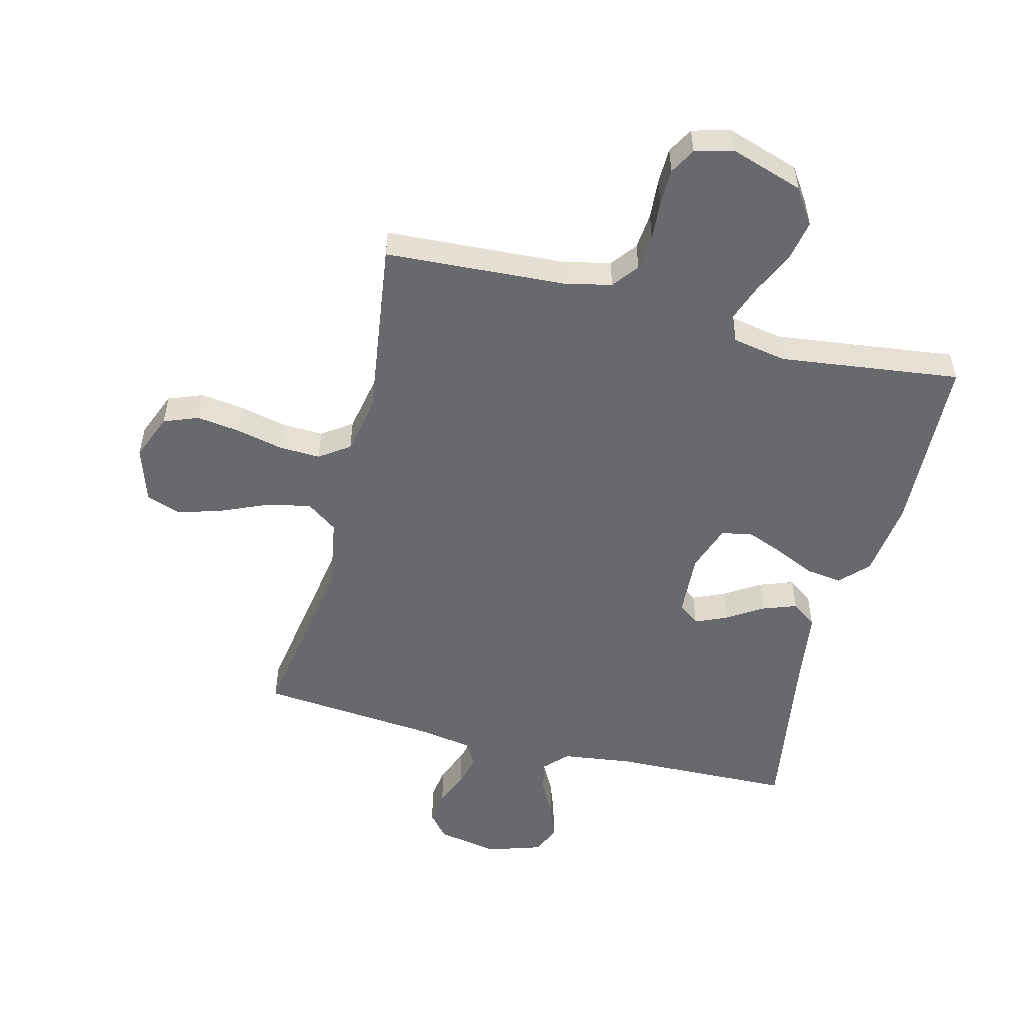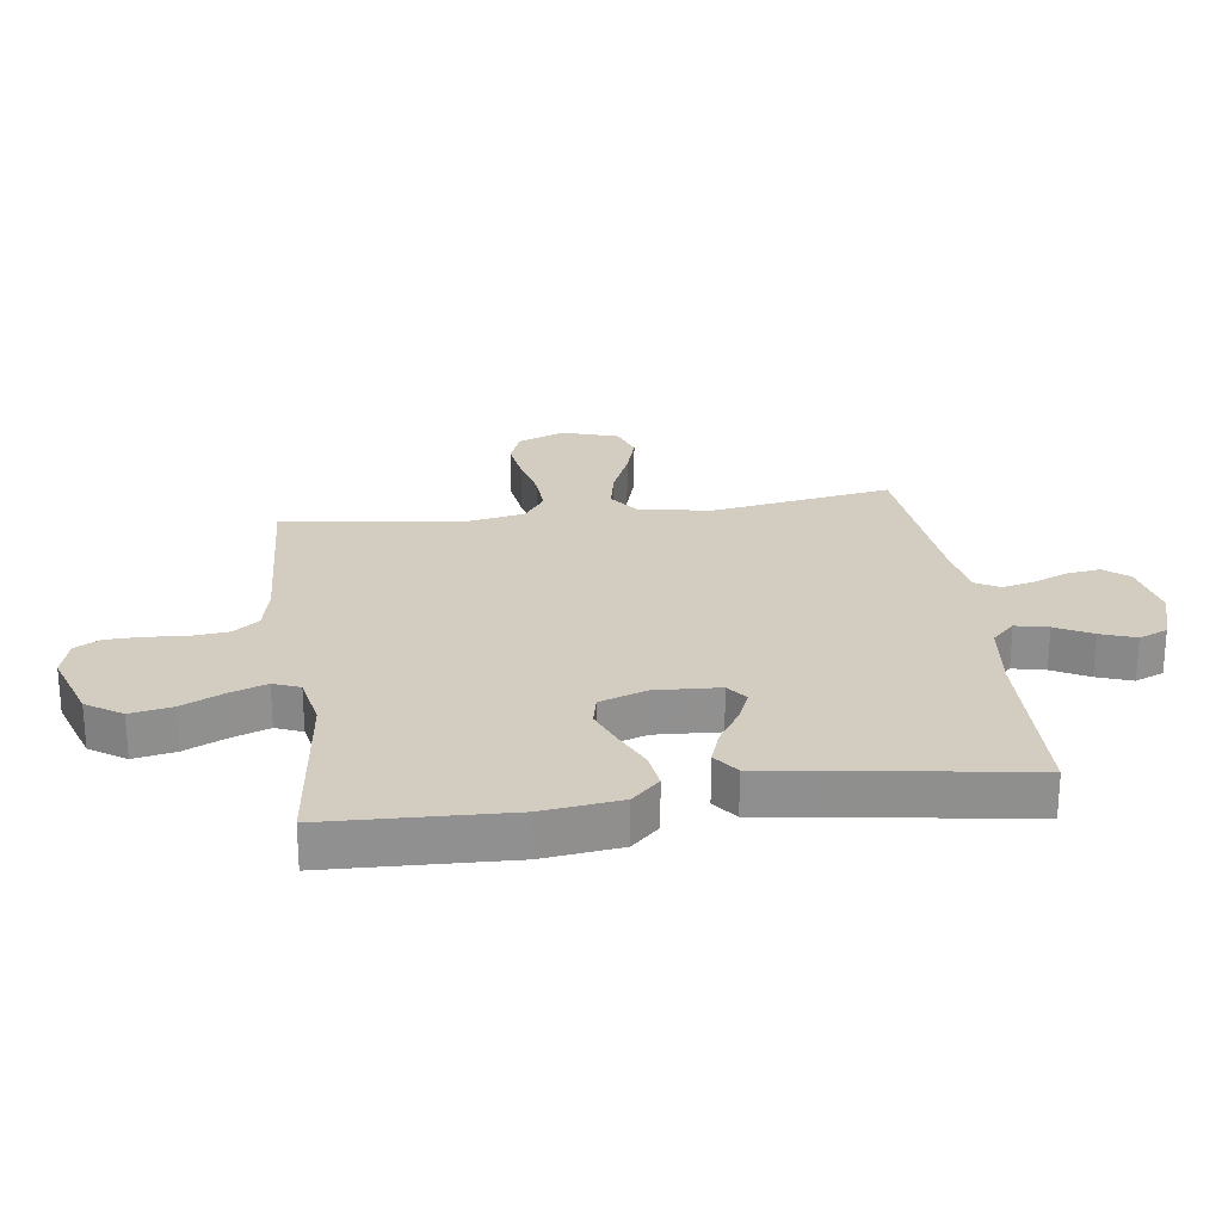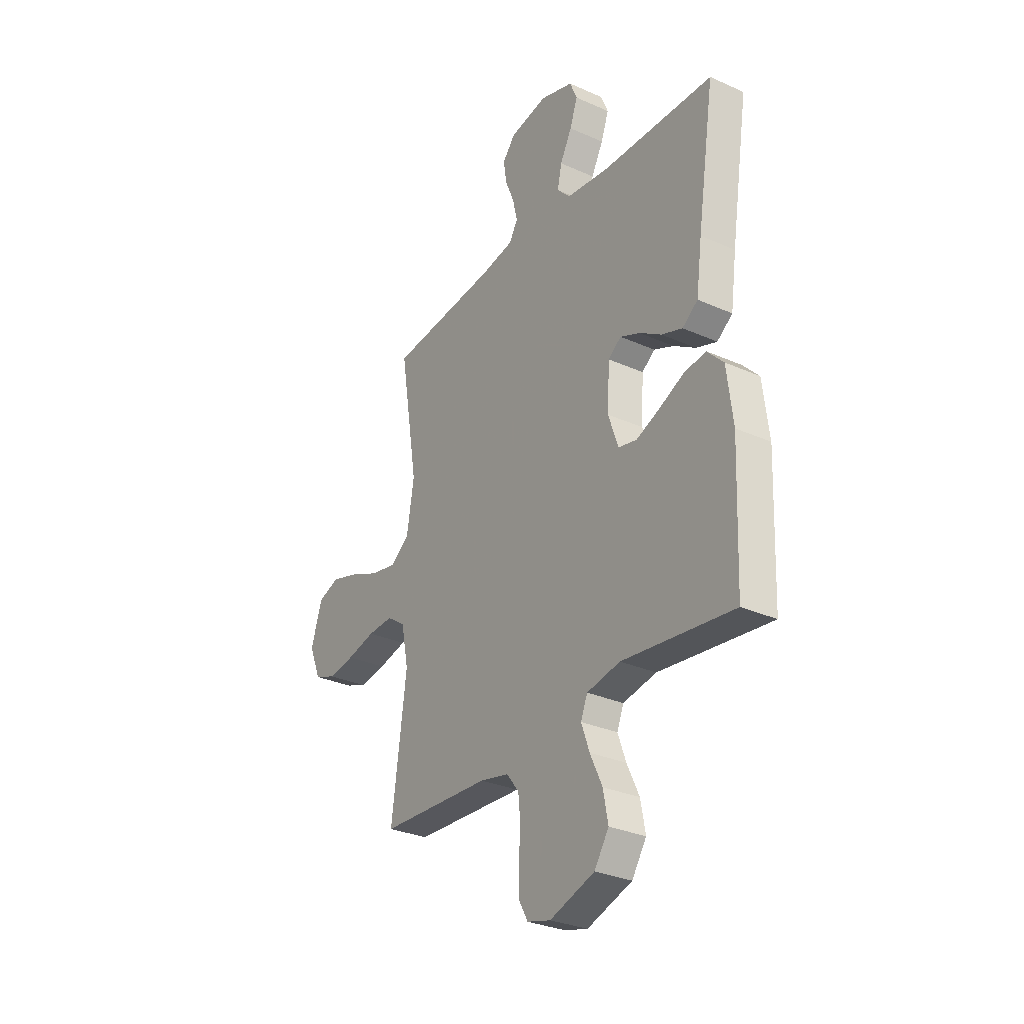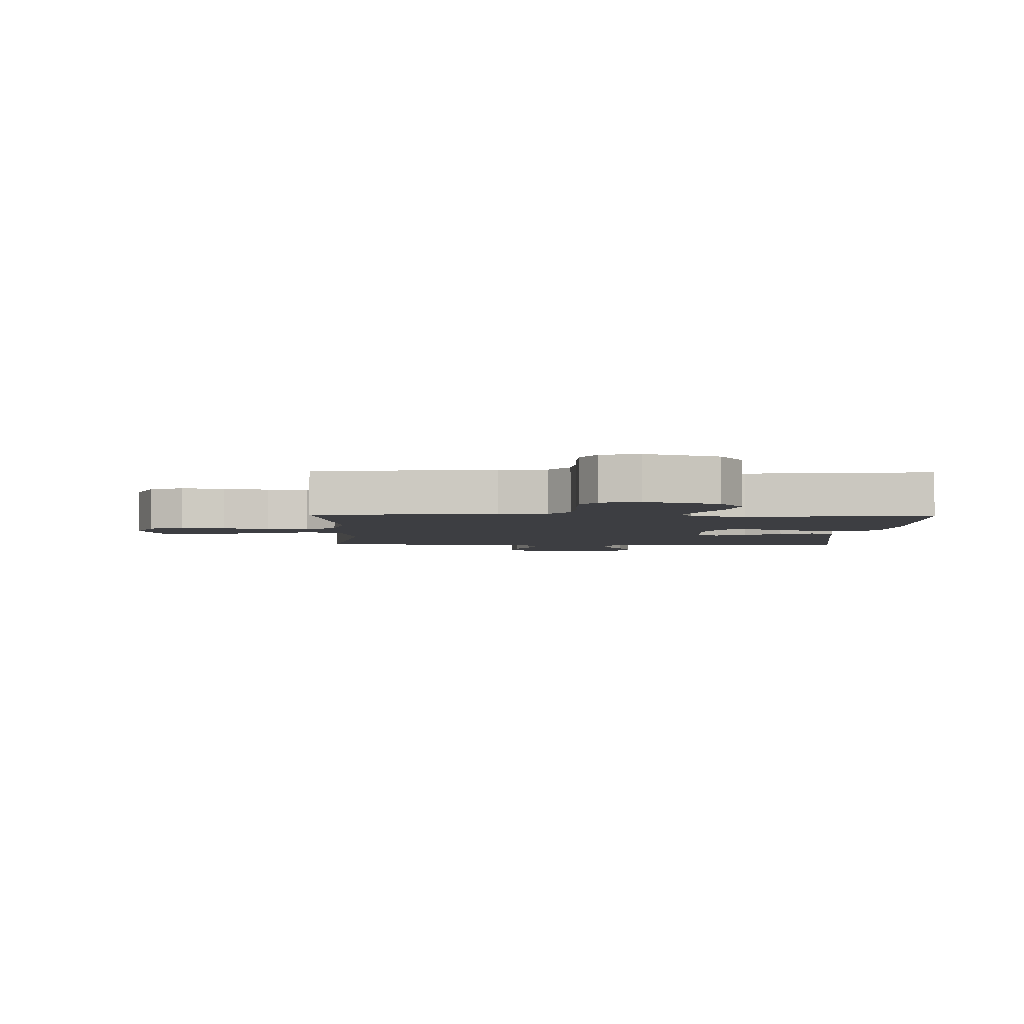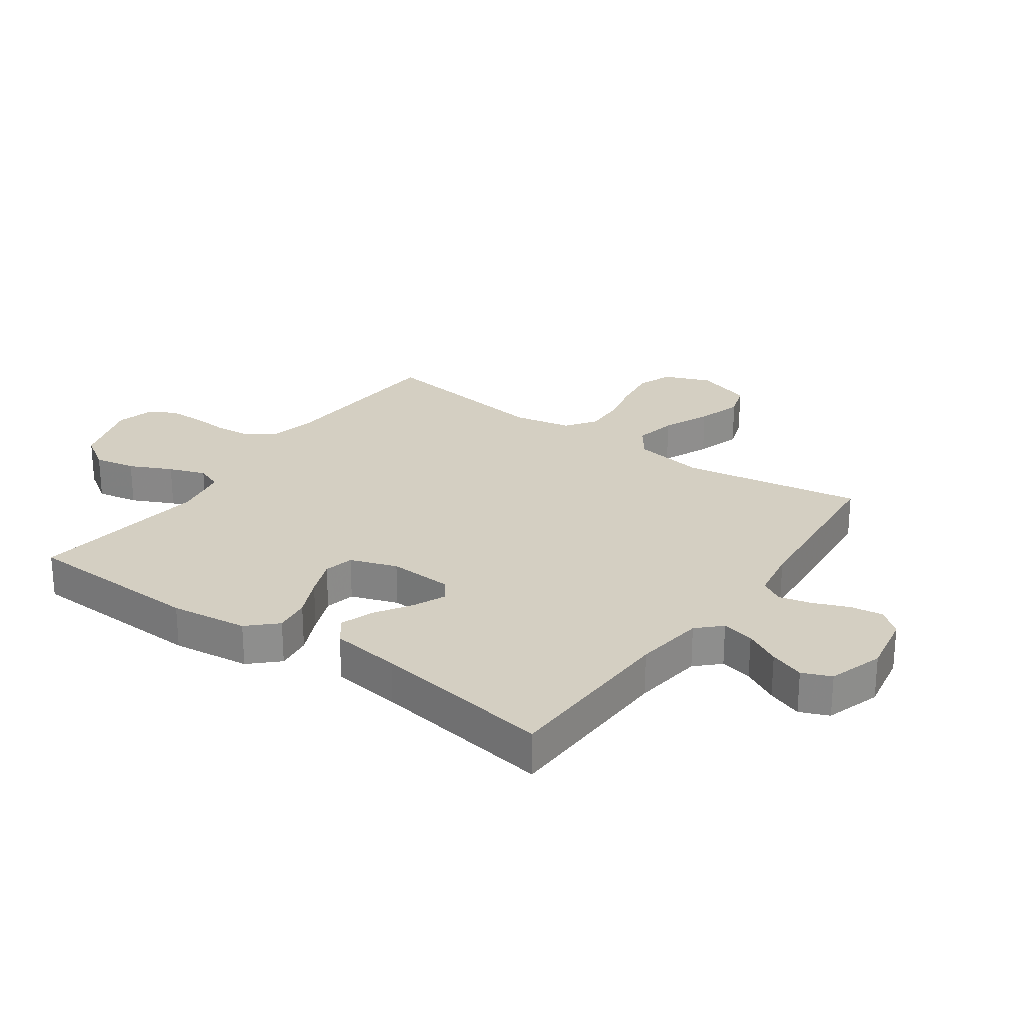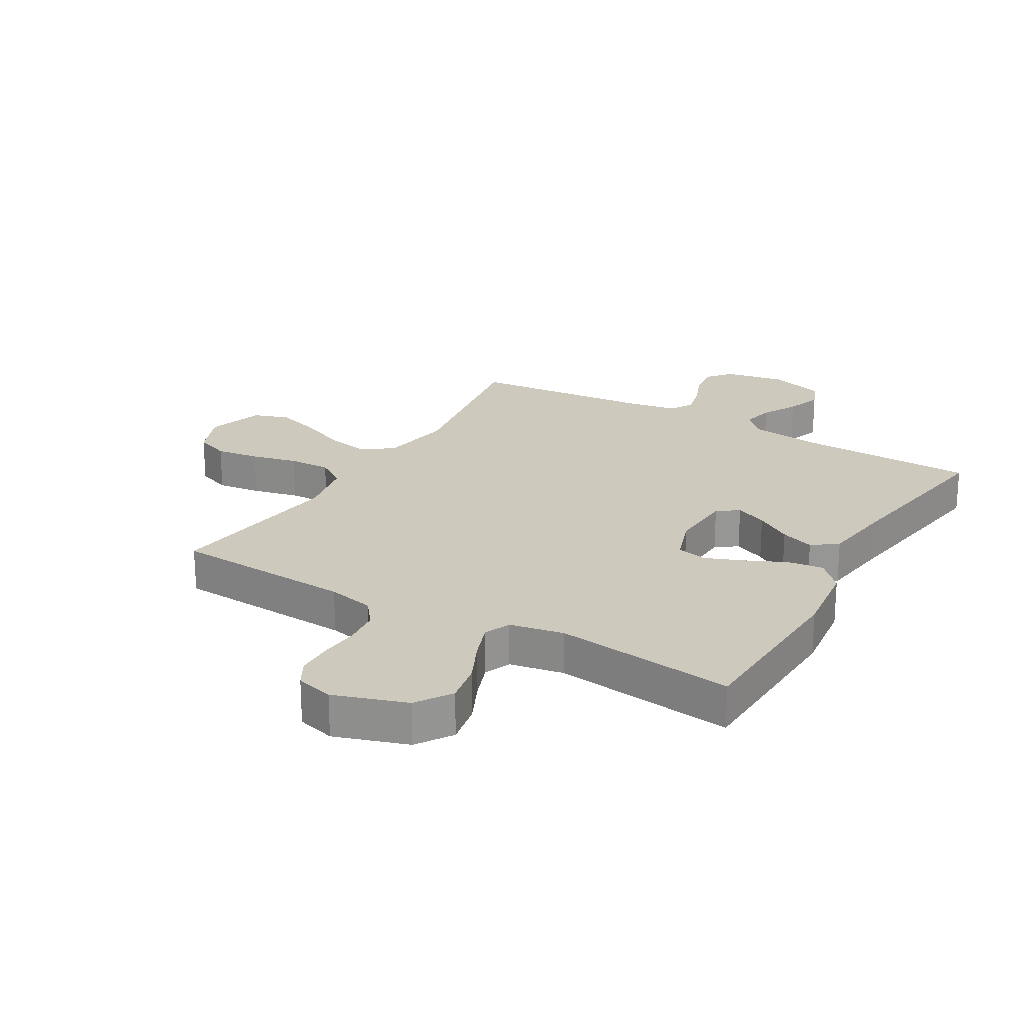
<metadata>
{"format":"obj","ext":"obj","renderer":"f3d","projection":"perspective","resolution":1024,"background":"white","views":[{"elev":-52.7,"azim":165.9,"up":"+Y"},{"elev":24.6,"azim":-97.8,"up":"+Y"},{"elev":-30.2,"azim":-123.0,"up":"+Z"},{"elev":-3.5,"azim":178.1,"up":"+Y"},{"elev":25.5,"azim":-54.6,"up":"+Y"},{"elev":22.7,"azim":-149.7,"up":"+Y"}]}
</metadata>
<code>
v -0.5 0.07 -0.5
v -0.512 0.07 -0.2
v -0.496 0.07 -0.071
v -0.452 0.07 -0.025
v -0.392 0.07 -0.033
v -0.325 0.07 -0.064
v -0.262 0.07 -0.089
v -0.212 0.07 -0.078
v -0.185 0.07 0
v -0.191 0.07 0.107
v -0.226 0.07 0.133
v -0.279 0.07 0.11
v -0.339 0.07 0.072
v -0.395 0.07 0.052
v -0.437 0.07 0.083
v -0.453 0.07 0.2
v -0.5 0.07 0.5
v -0.2 0.07 0.508
v -0.083 0.07 0.523
v -0.046 0.07 0.561
v -0.058 0.07 0.615
v -0.09 0.07 0.675
v -0.111 0.07 0.733
v -0.091 0.07 0.781
v 0 0.07 0.81
v 0.102 0.07 0.791
v 0.136 0.07 0.75
v 0.128 0.07 0.695
v 0.104 0.07 0.636
v 0.091 0.07 0.582
v 0.114 0.07 0.543
v 0.2 0.07 0.528
v 0.5 0.07 0.5
v 0.451 0.07 0.2
v 0.471 0.07 0.08
v 0.522 0.07 0.043
v 0.593 0.07 0.057
v 0.672 0.07 0.091
v 0.747 0.07 0.114
v 0.805 0.07 0.094
v 0.835 0.07 0
v 0.804 0.07 -0.077
v 0.747 0.07 -0.099
v 0.674 0.07 -0.089
v 0.597 0.07 -0.071
v 0.528 0.07 -0.068
v 0.478 0.07 -0.103
v 0.459 0.07 -0.2
v 0.5 0.07 -0.5
v 0.2 0.07 -0.517
v 0.122 0.07 -0.534
v 0.089 0.07 -0.577
v 0.083 0.07 -0.637
v 0.088 0.07 -0.703
v 0.087 0.07 -0.763
v 0.063 0.07 -0.806
v 0 0.07 -0.823
v -0.121 0.07 -0.783
v -0.16 0.07 -0.724
v -0.147 0.07 -0.655
v -0.114 0.07 -0.585
v -0.092 0.07 -0.524
v -0.11 0.07 -0.48
v -0.2 0.07 -0.463
v -0.5 0 -0.5
v -0.512 0 -0.2
v -0.496 0 -0.071
v -0.452 0 -0.025
v -0.392 0 -0.033
v -0.325 0 -0.064
v -0.262 0 -0.089
v -0.212 0 -0.078
v -0.185 0 0
v -0.191 0 0.107
v -0.226 0 0.133
v -0.279 0 0.11
v -0.339 0 0.072
v -0.395 0 0.052
v -0.437 0 0.083
v -0.453 0 0.2
v -0.5 0 0.5
v -0.2 0 0.508
v -0.083 0 0.523
v -0.046 0 0.561
v -0.058 0 0.615
v -0.09 0 0.675
v -0.111 0 0.733
v -0.091 0 0.781
v 0 0 0.81
v 0.102 0 0.791
v 0.136 0 0.75
v 0.128 0 0.695
v 0.104 0 0.636
v 0.091 0 0.582
v 0.114 0 0.543
v 0.2 0 0.528
v 0.5 0 0.5
v 0.451 0 0.2
v 0.471 0 0.08
v 0.522 0 0.043
v 0.593 0 0.057
v 0.672 0 0.091
v 0.747 0 0.114
v 0.805 0 0.094
v 0.835 0 0
v 0.804 0 -0.077
v 0.747 0 -0.099
v 0.674 0 -0.089
v 0.597 0 -0.071
v 0.528 0 -0.068
v 0.478 0 -0.103
v 0.459 0 -0.2
v 0.5 0 -0.5
v 0.2 0 -0.517
v 0.122 0 -0.534
v 0.089 0 -0.577
v 0.083 0 -0.637
v 0.088 0 -0.703
v 0.087 0 -0.763
v 0.063 0 -0.806
v 0 0 -0.823
v -0.121 0 -0.783
v -0.16 0 -0.724
v -0.147 0 -0.655
v -0.114 0 -0.585
v -0.092 0 -0.524
v -0.11 0 -0.48
v -0.2 0 -0.463
f 59 60 61
f 58 59 61
f 57 58 61
f 56 57 61
f 55 56 61
f 54 55 61
f 53 54 61
f 52 53 61 62
f 51 52 62 63
f 48 49 50
f 50 51 63
f 48 50 63
f 47 48 63
f 43 44 45
f 42 43 45
f 41 42 45
f 40 41 45
f 39 40 45
f 38 39 45
f 37 38 45
f 36 37 45 46
f 47 63 64
f 46 47 64
f 36 46 64
f 35 36 64
f 27 28 29
f 26 27 29
f 25 26 29
f 24 25 29
f 23 24 29
f 22 23 29
f 21 22 29
f 20 21 29 30
f 19 20 30 31
f 16 17 18
f 19 31 32
f 18 19 32
f 16 18 32
f 15 16 32
f 14 15 32
f 13 14 32
f 12 13 32
f 4 5 6
f 3 4 6
f 2 3 6
f 1 2 6
f 64 1 6
f 64 6 7
f 34 35 64
f 11 12 32 33
f 10 11 33 34
f 9 10 34
f 8 9 34 64
f 7 8 64
f 125 124 123
f 125 123 122
f 125 122 121
f 125 121 120
f 125 120 119
f 125 119 118
f 125 118 117
f 126 125 117 116
f 127 126 116 115
f 114 113 112
f 127 115 114
f 127 114 112
f 127 112 111
f 109 108 107
f 109 107 106
f 109 106 105
f 109 105 104
f 109 104 103
f 109 103 102
f 109 102 101
f 110 109 101 100
f 128 127 111
f 128 111 110
f 128 110 100
f 128 100 99
f 93 92 91
f 93 91 90
f 93 90 89
f 93 89 88
f 93 88 87
f 93 87 86
f 93 86 85
f 94 93 85 84
f 95 94 84 83
f 82 81 80
f 96 95 83
f 96 83 82
f 96 82 80
f 96 80 79
f 96 79 78
f 96 78 77
f 96 77 76
f 70 69 68
f 70 68 67
f 70 67 66
f 70 66 65
f 70 65 128
f 71 70 128
f 128 99 98
f 97 96 76 75
f 98 97 75 74
f 98 74 73
f 128 98 73 72
f 128 72 71
f 1 65 66 2
f 2 66 67 3
f 3 67 68 4
f 4 68 69 5
f 5 69 70 6
f 6 70 71 7
f 7 71 72 8
f 8 72 73 9
f 9 73 74 10
f 10 74 75 11
f 11 75 76 12
f 12 76 77 13
f 13 77 78 14
f 14 78 79 15
f 15 79 80 16
f 16 80 81 17
f 17 81 82 18
f 18 82 83 19
f 19 83 84 20
f 20 84 85 21
f 21 85 86 22
f 22 86 87 23
f 23 87 88 24
f 24 88 89 25
f 25 89 90 26
f 26 90 91 27
f 27 91 92 28
f 28 92 93 29
f 29 93 94 30
f 30 94 95 31
f 31 95 96 32
f 32 96 97 33
f 33 97 98 34
f 34 98 99 35
f 35 99 100 36
f 36 100 101 37
f 37 101 102 38
f 38 102 103 39
f 39 103 104 40
f 40 104 105 41
f 41 105 106 42
f 42 106 107 43
f 43 107 108 44
f 44 108 109 45
f 45 109 110 46
f 46 110 111 47
f 47 111 112 48
f 48 112 113 49
f 49 113 114 50
f 50 114 115 51
f 51 115 116 52
f 52 116 117 53
f 53 117 118 54
f 54 118 119 55
f 55 119 120 56
f 56 120 121 57
f 57 121 122 58
f 58 122 123 59
f 59 123 124 60
f 60 124 125 61
f 61 125 126 62
f 62 126 127 63
f 63 127 128 64
f 64 128 65 1

</code>
